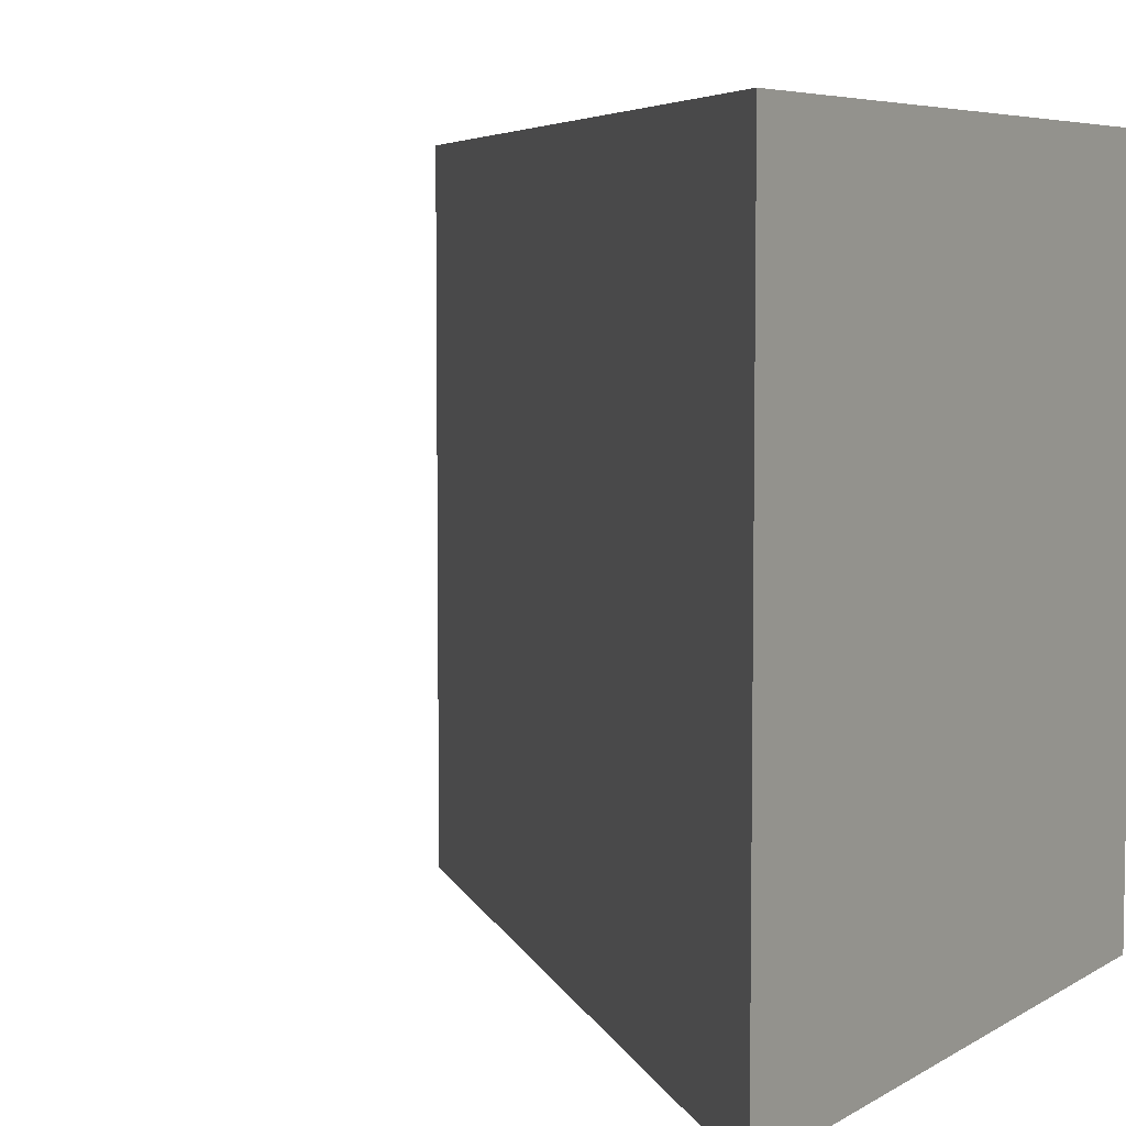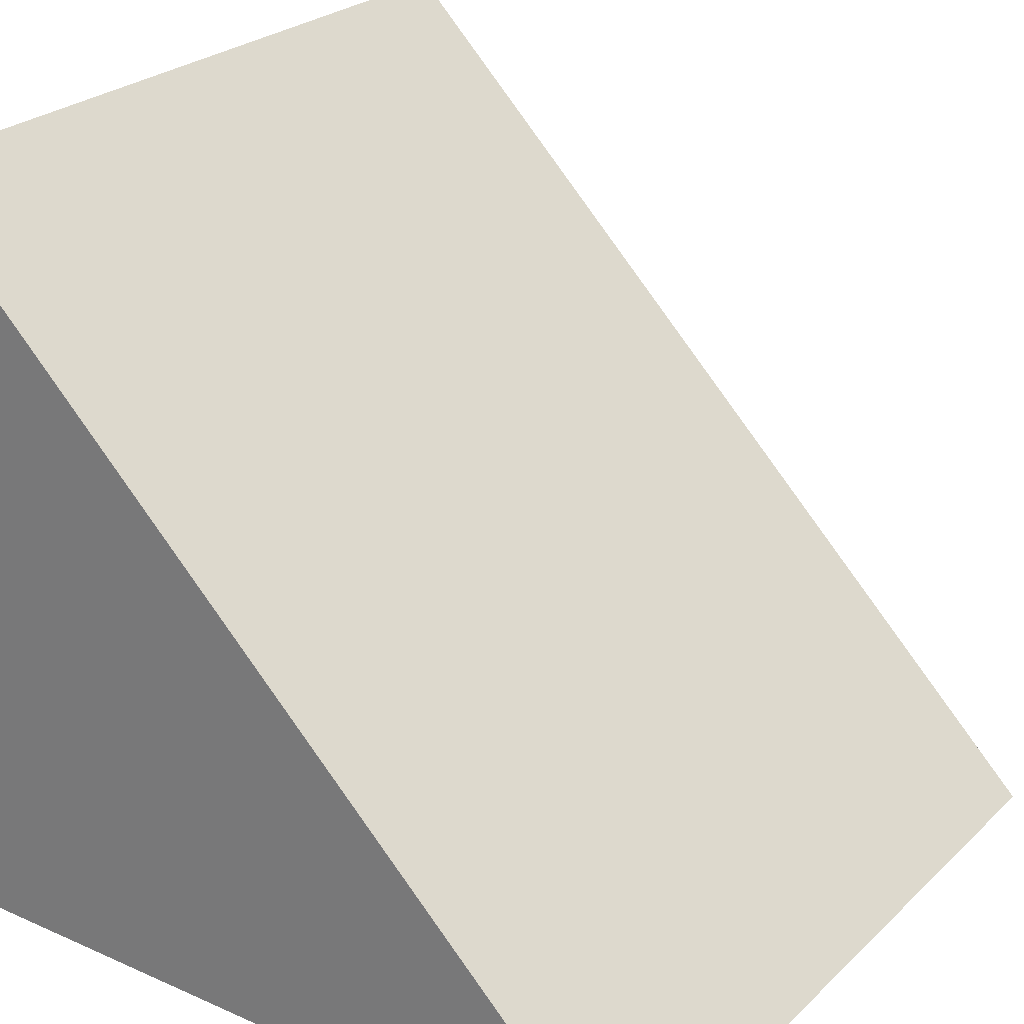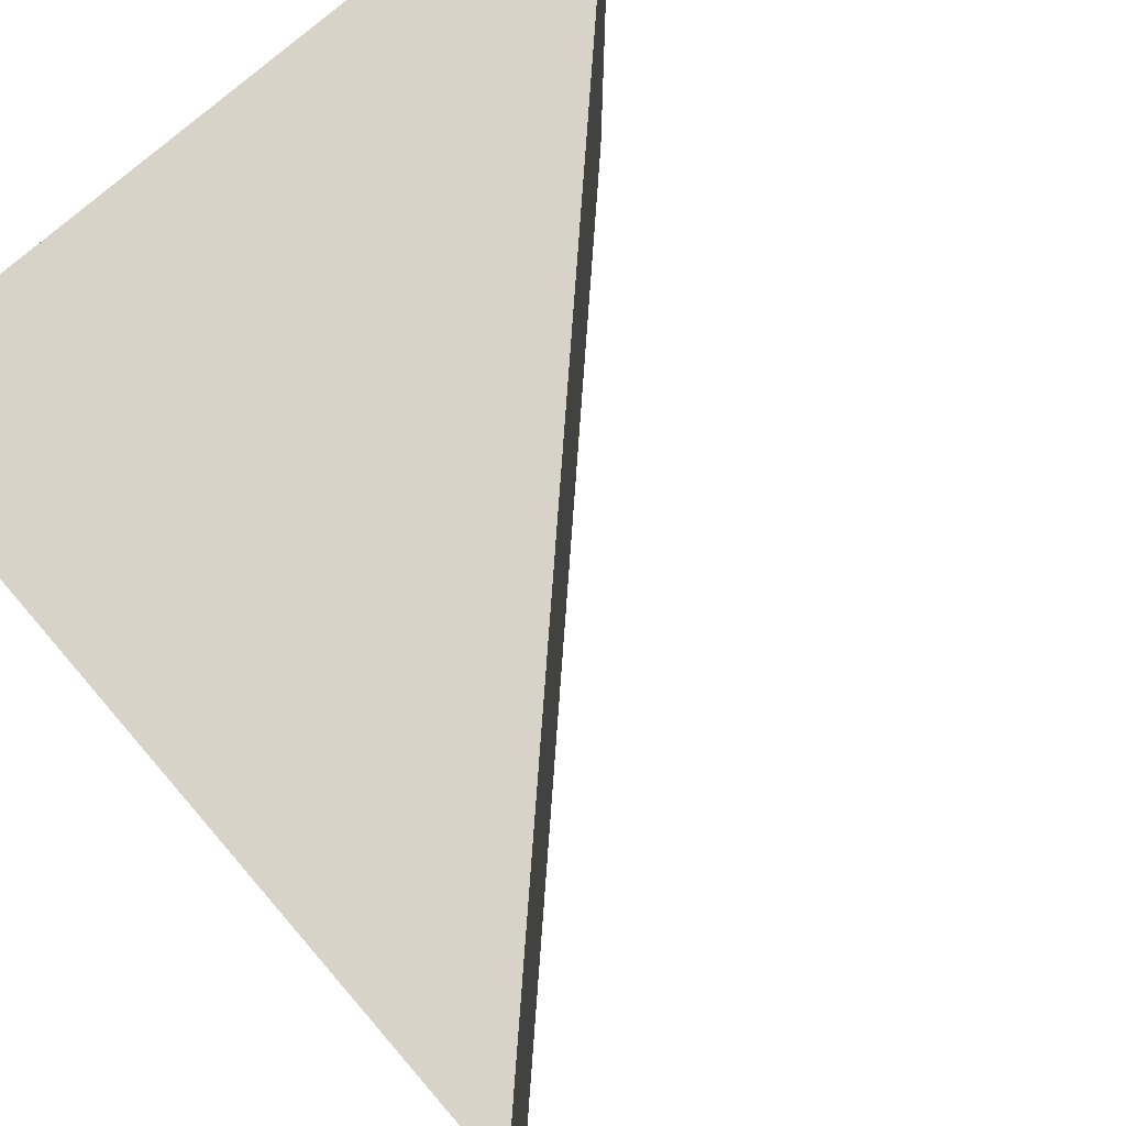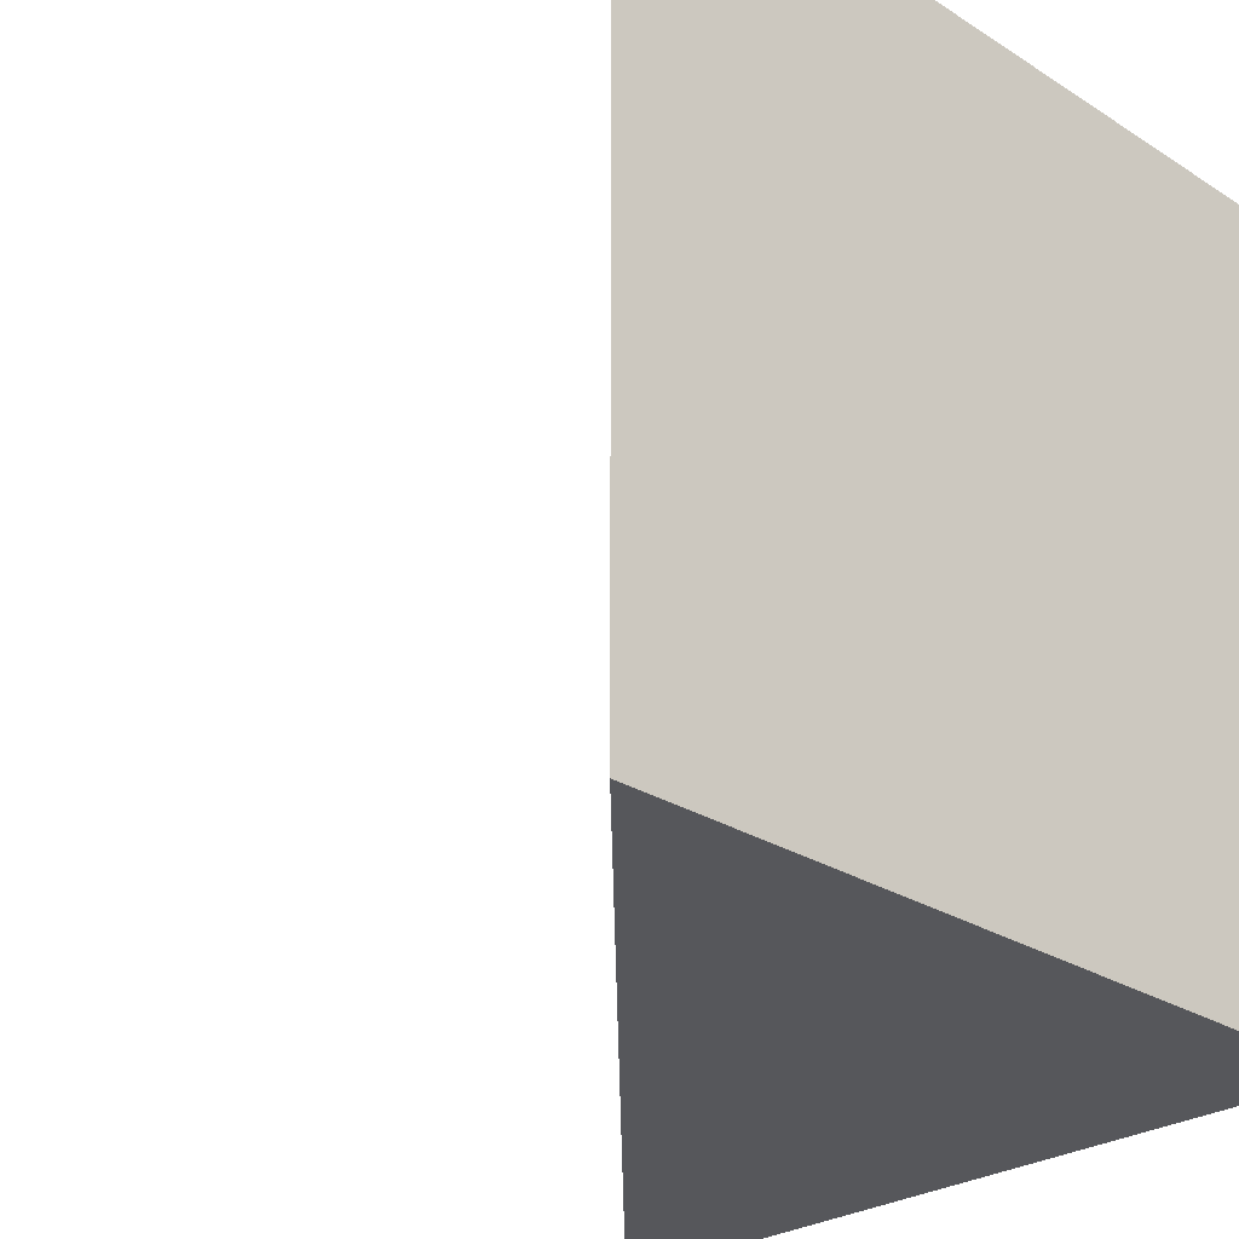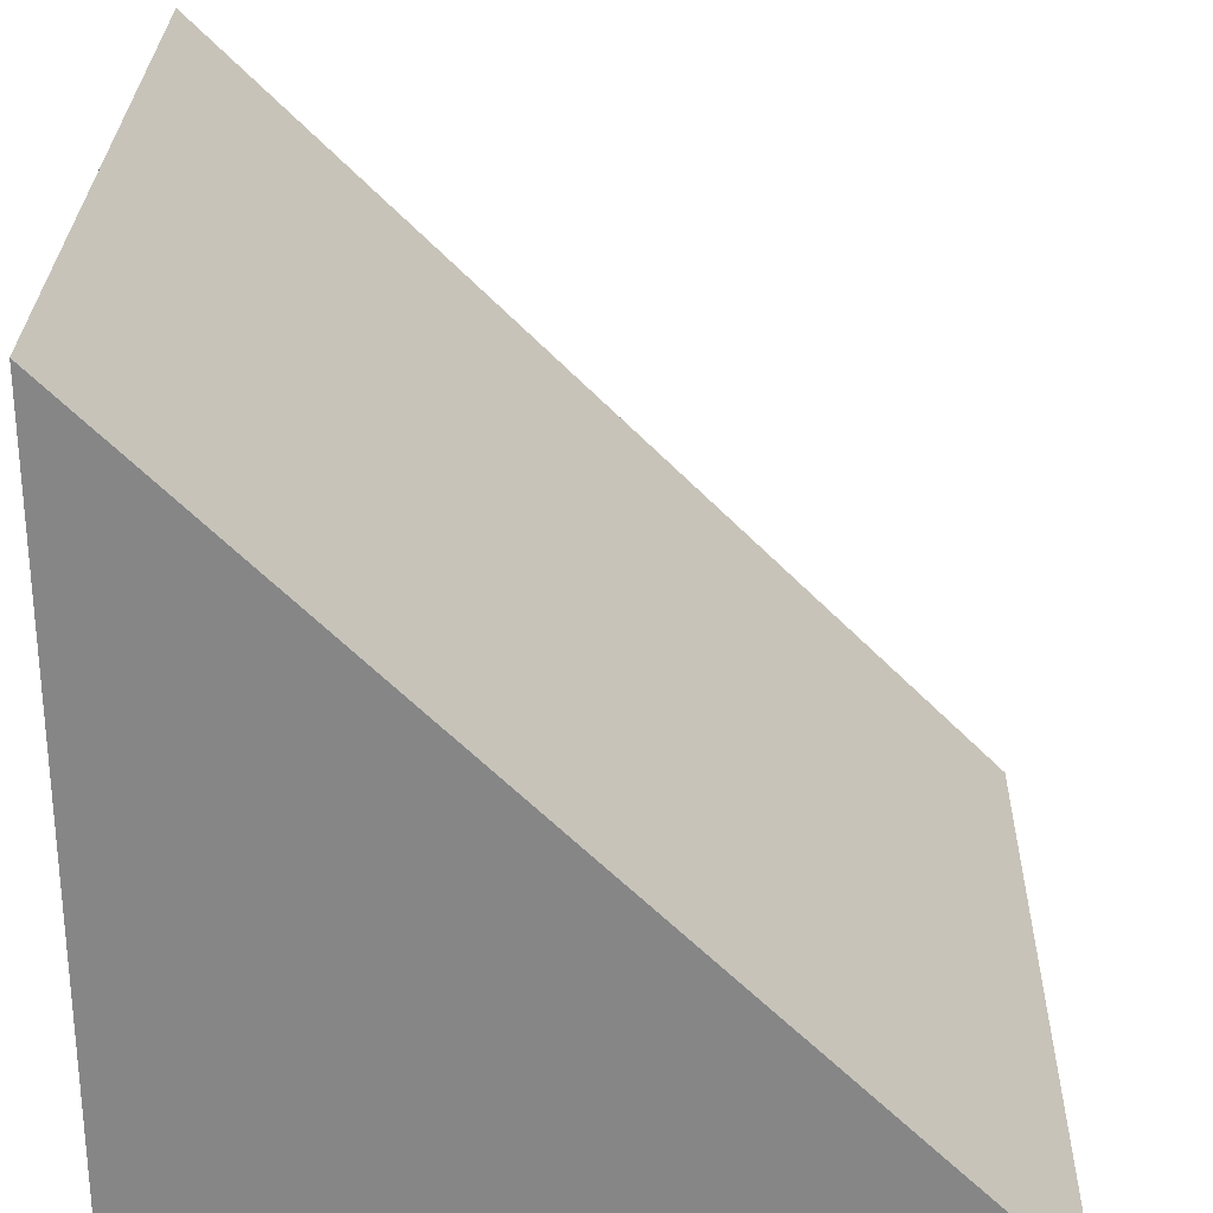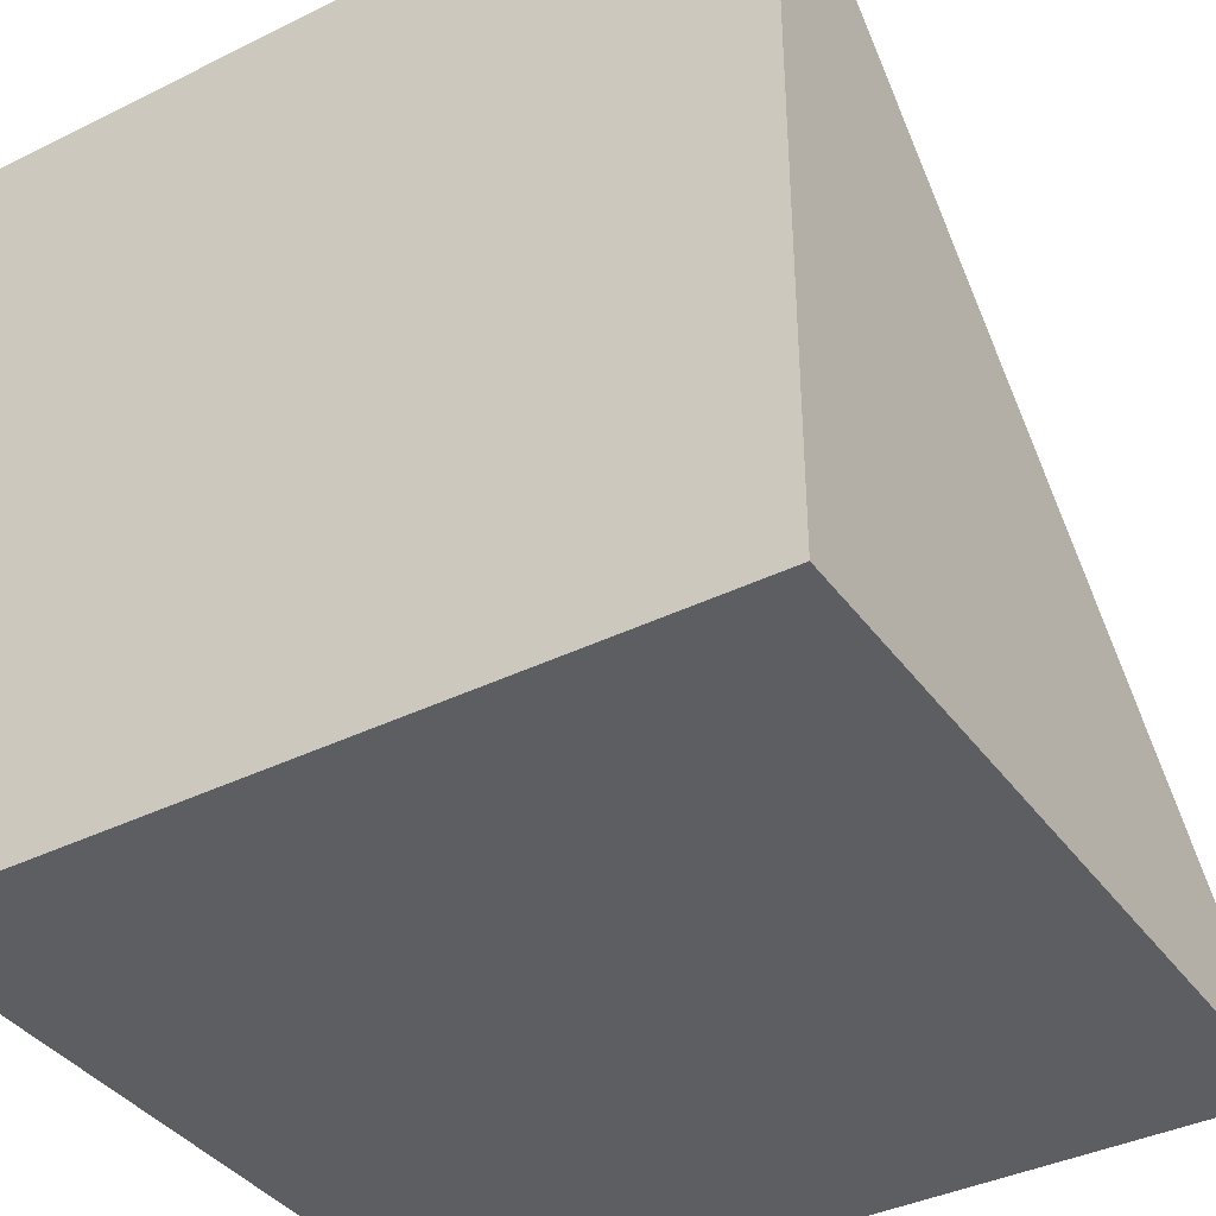
<metadata>
{"format":"obj","ext":"obj","renderer":"f3d","projection":"perspective","resolution":1024,"background":"white","views":[{"elev":6.0,"azim":30.8,"up":"+Y"},{"elev":25.9,"azim":-145.1,"up":"+Z"},{"elev":76.8,"azim":-130.8,"up":"+Y"},{"elev":-27.1,"azim":45.6,"up":"+Y"},{"elev":27.9,"azim":-178.8,"up":"+Z"},{"elev":-38.5,"azim":121.9,"up":"+Z"}]}
</metadata>
<code>
o 6_original_Cube.000
v 10 -2 -0.001
v 10 -2 1.999
v 8 -2 -0.001
v 10 0 -0.000999
v 10 0 1.999
v 8 0 -0.001
g 6_original_Cube.000_Material.004
f 2 3 1
g 6_original_Cube.000_Material_2_zzz
f 4 2 1
f 1 6 4
g 6_original_Cube.000_Material.004
f 5 3 2
f 5 4 6
g 6_original_Cube.000_Material_2_zzz
f 4 5 2
f 1 3 6
g 6_original_Cube.000_Material.004
f 5 6 3

</code>
